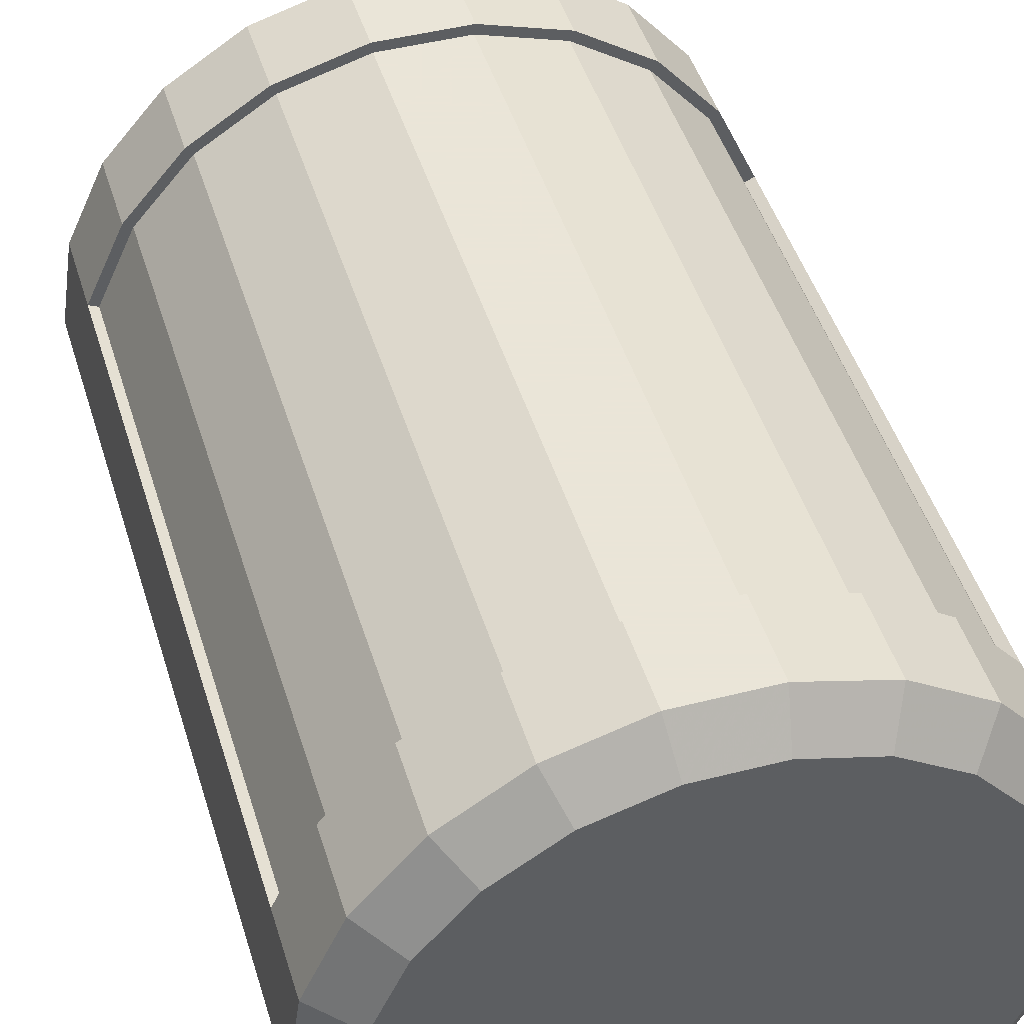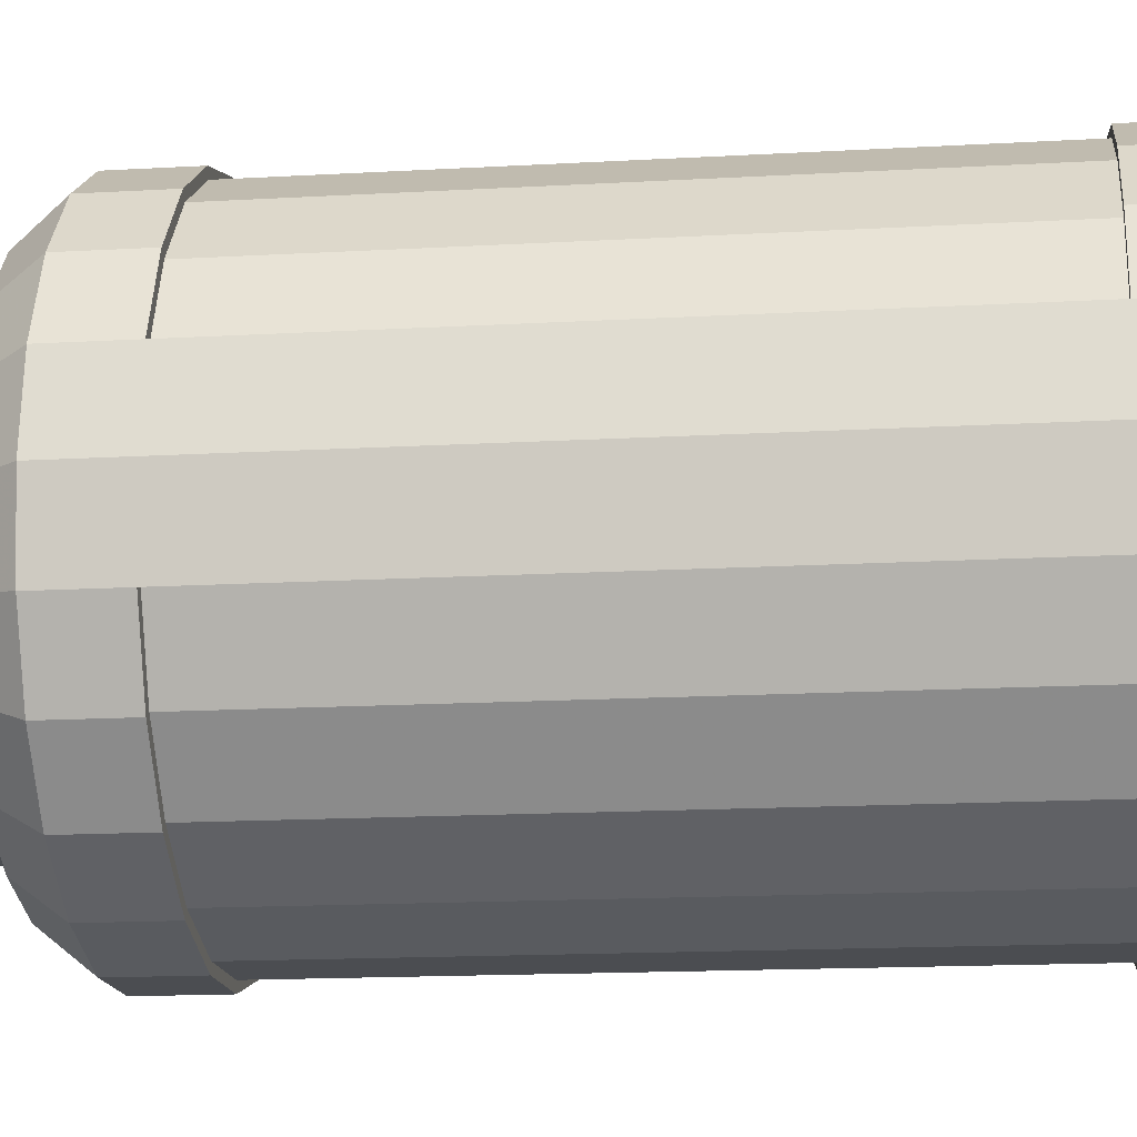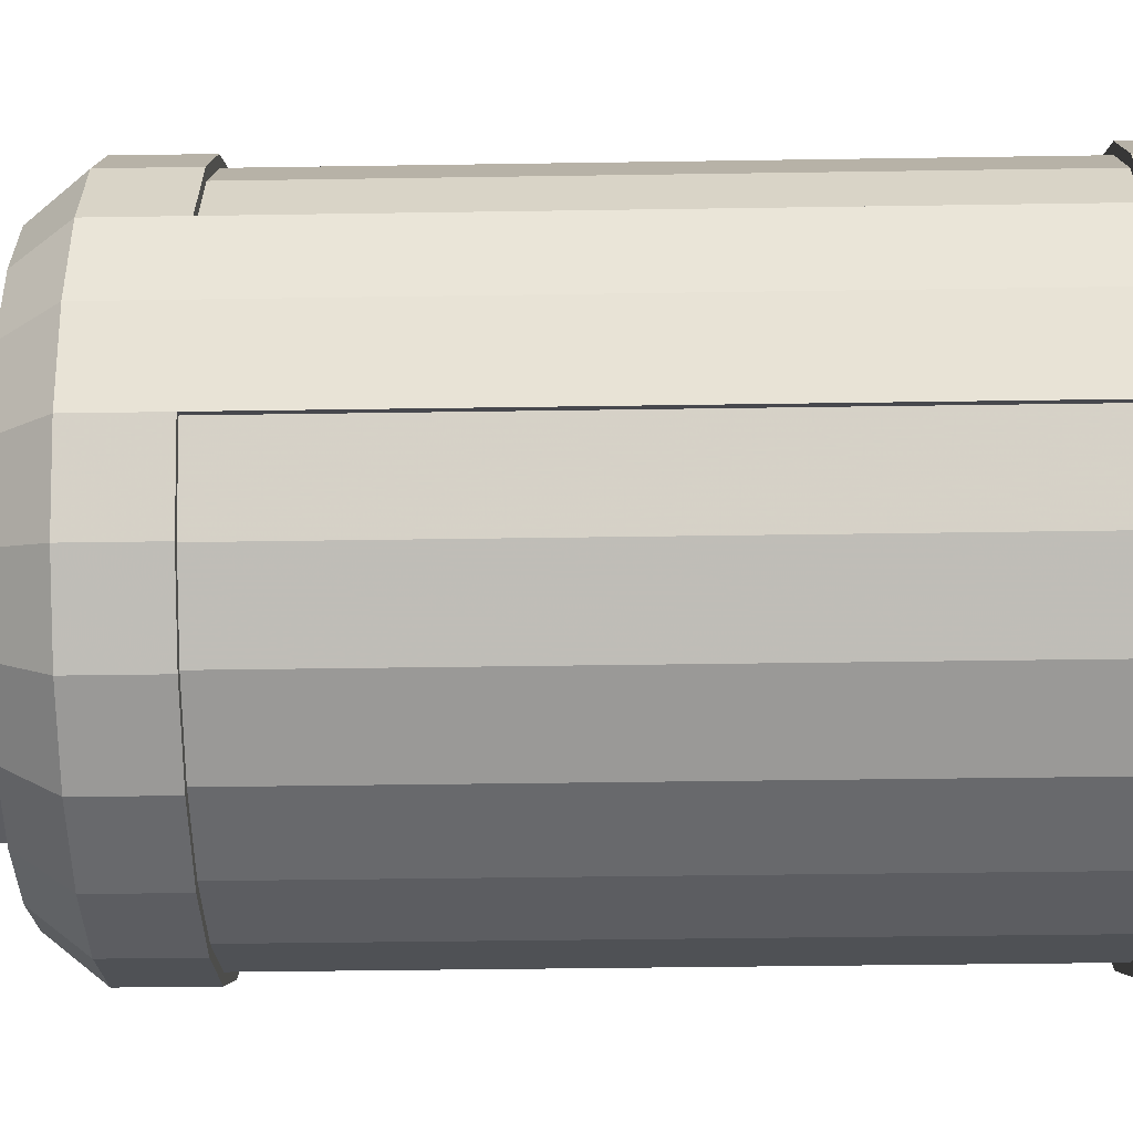
<metadata>
{"format":"obj","ext":"obj","renderer":"f3d","projection":"perspective","resolution":1024,"background":"white","views":[{"elev":45.5,"azim":-16.5,"up":"+Z"},{"elev":-15.7,"azim":-83.1,"up":"+Z"},{"elev":-36.4,"azim":-88.8,"up":"+Z"}]}
</metadata>
<code>
g default
v -0.5 4.115 -1.774
v 0.5 4.115 -1.774
v -0.5 5.041 -1.775
v 0.5 5.041 -1.775
v -0.5 5.189 -1.982
v 0.5 5.189 -1.982
v -0.5 4.115 -1.983
v 0.5 4.115 -1.983
v -0.5 5.519 -1.071
v 0.5 5.519 -1.071
v 0.5 5.799 -1.071
v -0.5 5.799 -1.071
v -0.5 5.519 0
v 0.5 5.519 0
v 0.5 5.799 0
v -0.5 5.799 0
v -0.5 4.115 1.774
v 0.5 4.115 1.774
v -0.5 5.041 1.775
v 0.5 5.041 1.775
v -0.5 5.189 1.982
v 0.5 5.189 1.982
v -0.5 4.115 1.983
v 0.5 4.115 1.983
v -0.5 5.519 1.071
v 0.5 5.519 1.071
v 0.5 5.799 1.071
v -0.5 5.799 1.071
v 2.878 -4 -0.8452
v 2.524 -4 -1.622
v 1.965 -4 -2.267
v 1.246 -4 -2.729
v 0.4269 -4 -2.969
v -0.4269 -4 -2.969
v -1.246 -4 -2.729
v -1.965 -4 -2.267
v -2.524 -4 -1.622
v -2.878 -4 -0.8452
v -3 -4 -1e-06
v -2.878 -4 0.8452
v -2.524 -4 1.622
v -1.965 -4 2.267
v -1.246 -4 2.729
v -0.4269 -4 2.969
v 0.4269 -4 2.969
v 1.246 -4 2.729
v 1.965 -4 2.267
v 2.524 -4 1.622
v 2.878 -4 0.8452
v 3 -4 0
v 2.878 -3.2 -0.8452
v 2.524 -3.2 -1.622
v 1.965 -3.2 -2.267
v 1.246 -3.2 -2.729
v 0.4269 -3.2 -2.969
v -0.4269 -3.2 -2.969
v -1.246 -3.2 -2.729
v -1.965 -3.2 -2.267
v -2.524 -3.2 -1.622
v -2.878 -3.2 -0.8452
v -3 -3.2 -1e-06
v -2.878 -3.2 0.8452
v -2.524 -3.2 1.622
v -1.965 -3.2 2.267
v -1.246 -3.2 2.729
v -0.4269 -3.2 2.969
v 0.4269 -3.2 2.969
v 1.246 -3.2 2.729
v 1.965 -3.2 2.267
v 2.524 -3.2 1.622
v 2.878 -3.2 0.8452
v 3 -3.2 0
v 2.878 -2.4 -0.8452
v -2.878 -2.4 -0.8452
v -3 -2.4 -1e-06
v -2.878 -2.4 0.8452
v 2.878 -2.4 0.8452
v 3 -2.4 0
v 2.878 -1.6 -0.8452
v -2.878 -1.6 -0.8452
v -3 -1.6 -1e-06
v -2.878 -1.6 0.8452
v 2.878 -1.6 0.8452
v 3 -1.6 0
v 2.878 -0.8 -0.8452
v -2.878 -0.8 -0.8452
v -3 -0.8 -1e-06
v -2.878 -0.8 0.8452
v 2.878 -0.8 0.8452
v 3 -0.8 0
v 2.878 -0 -0.8452
v -2.878 -0 -0.8452
v -3 -0 -1e-06
v -2.878 -0 0.8452
v 2.878 -0 0.8452
v 3 -0 0
v 2.878 0.8 -0.8452
v -2.878 0.8 -0.8452
v -3 0.8 -1e-06
v -2.878 0.8 0.8452
v 2.878 0.8 0.8452
v 3 0.8 0
v 2.878 1.6 -0.8452
v -2.878 1.6 -0.8452
v -3 1.6 -1e-06
v -2.878 1.6 0.8452
v 2.878 1.6 0.8452
v 3 1.6 0
v 2.878 2.4 -0.8452
v -2.878 2.4 -0.8452
v -3 2.4 -1e-06
v -2.878 2.4 0.8452
v 2.878 2.4 0.8452
v 3 2.4 0
v 2.878 3.2 -0.8452
v 2.524 3.2 -1.622
v 1.965 3.2 -2.267
v 1.246 3.2 -2.729
v 0.4269 3.2 -2.969
v -0.4269 3.2 -2.969
v -1.246 3.2 -2.729
v -1.965 3.2 -2.267
v -2.524 3.2 -1.622
v -2.878 3.2 -0.8452
v -3 3.2 -1e-06
v -2.878 3.2 0.8452
v -2.524 3.2 1.622
v -1.965 3.2 2.267
v -1.246 3.2 2.729
v -0.4269 3.2 2.969
v 0.4269 3.2 2.969
v 1.246 3.2 2.729
v 1.965 3.2 2.267
v 2.524 3.2 1.622
v 2.878 3.2 0.8452
v 3 3.2 0
v 2.878 4 -0.8452
v 2.524 4 -1.622
v 1.965 4 -2.267
v 1.246 4 -2.729
v 0.4269 4 -2.969
v -0.4269 4 -2.969
v -1.246 4 -2.729
v -1.965 4 -2.267
v -2.524 4 -1.622
v -2.878 4 -0.8452
v -3 4 -1e-06
v -2.878 4 0.8452
v -2.524 4 1.622
v -1.965 4 2.267
v -1.246 4 2.729
v -0.4269 4 2.969
v 0.4269 4 2.969
v 1.246 4 2.729
v 1.965 4 2.267
v 2.524 4 1.622
v 2.878 4 0.8452
v 3 4 0
v 2.788 -3.2 -0.8037
v 2.439 -3.2 -1.567
v 2.439 -2.4 -1.567
v 2.788 -2.4 -0.8037
v 1.898 -3.2 -2.191
v 1.898 -2.4 -2.191
v 1.204 -3.2 -2.637
v 1.204 -2.4 -2.637
v 0.4126 -3.2 -2.869
v 0.4126 -2.4 -2.869
v -0.4126 -3.2 -2.869
v -0.4126 -2.4 -2.869
v -1.204 -3.2 -2.637
v -1.204 -2.4 -2.637
v -1.898 -3.2 -2.191
v -1.898 -2.4 -2.191
v -2.439 -3.2 -1.567
v -2.439 -2.4 -1.567
v -2.788 -3.2 -0.8037
v -2.788 -2.4 -0.8037
v 2.439 -1.6 -1.567
v 2.788 -1.6 -0.8037
v 1.898 -1.6 -2.191
v 1.204 -1.6 -2.637
v 0.4126 -1.6 -2.869
v -0.4126 -1.6 -2.869
v -1.204 -1.6 -2.637
v -1.898 -1.6 -2.191
v -2.439 -1.6 -1.567
v -2.788 -1.6 -0.8037
v 2.439 -0.8 -1.567
v 2.788 -0.8 -0.8037
v 1.898 -0.8 -2.191
v 1.204 -0.8 -2.637
v 0.4126 -0.8 -2.869
v -0.4126 -0.8 -2.869
v -1.204 -0.8 -2.637
v -1.898 -0.8 -2.191
v -2.439 -0.8 -1.567
v -2.788 -0.8 -0.8037
v 2.439 -0 -1.567
v 2.788 -0 -0.8037
v 1.898 -0 -2.191
v 1.204 -0 -2.637
v 0.4126 -0 -2.869
v -0.4126 -0 -2.869
v -1.204 -0 -2.637
v -1.898 -0 -2.191
v -2.439 -0 -1.567
v -2.788 -0 -0.8037
v 2.439 0.8 -1.567
v 2.788 0.8 -0.8037
v 1.898 0.8 -2.191
v 1.204 0.8 -2.637
v 0.4126 0.8 -2.869
v -0.4126 0.8 -2.869
v -1.204 0.8 -2.637
v -1.898 0.8 -2.191
v -2.439 0.8 -1.567
v -2.788 0.8 -0.8037
v 2.439 1.6 -1.567
v 2.788 1.6 -0.8037
v 1.898 1.6 -2.191
v 1.204 1.6 -2.637
v 0.4126 1.6 -2.869
v -0.4126 1.6 -2.869
v -1.204 1.6 -2.637
v -1.898 1.6 -2.191
v -2.439 1.6 -1.567
v -2.788 1.6 -0.8037
v 2.439 2.4 -1.567
v 2.788 2.4 -0.8037
v 1.898 2.4 -2.191
v 1.204 2.4 -2.637
v 0.4126 2.4 -2.869
v -0.4126 2.4 -2.869
v -1.204 2.4 -2.637
v -1.898 2.4 -2.191
v -2.439 2.4 -1.567
v -2.788 2.4 -0.8037
v 2.439 3.2 -1.567
v 2.788 3.2 -0.8037
v 1.898 3.2 -2.191
v 1.204 3.2 -2.637
v 0.4126 3.2 -2.869
v -0.4126 3.2 -2.869
v -1.204 3.2 -2.637
v -1.898 3.2 -2.191
v -2.439 3.2 -1.567
v -2.788 3.2 -0.8037
v -2.788 -3.2 0.8037
v -2.439 -3.2 1.567
v -2.439 -2.4 1.567
v -2.788 -2.4 0.8037
v -1.898 -3.2 2.191
v -1.898 -2.4 2.191
v -1.204 -3.2 2.637
v -1.204 -2.4 2.637
v -0.4126 -3.2 2.869
v -0.4126 -2.4 2.869
v 0.4126 -3.2 2.869
v 0.4126 -2.4 2.869
v 1.204 -3.2 2.637
v 1.204 -2.4 2.637
v 1.898 -3.2 2.191
v 1.898 -2.4 2.191
v 2.439 -3.2 1.567
v 2.439 -2.4 1.567
v 2.788 -3.2 0.8037
v 2.788 -2.4 0.8037
v -2.439 -1.6 1.567
v -2.788 -1.6 0.8037
v -1.898 -1.6 2.191
v -1.204 -1.6 2.637
v -0.4126 -1.6 2.869
v 0.4126 -1.6 2.869
v 1.204 -1.6 2.637
v 1.898 -1.6 2.191
v 2.439 -1.6 1.567
v 2.788 -1.6 0.8037
v -2.439 -0.8 1.567
v -2.788 -0.8 0.8037
v -1.898 -0.8 2.191
v -1.204 -0.8 2.637
v -0.4126 -0.8 2.869
v 0.4126 -0.8 2.869
v 1.204 -0.8 2.637
v 1.898 -0.8 2.191
v 2.439 -0.8 1.567
v 2.788 -0.8 0.8037
v -2.439 -0 1.567
v -2.788 -0 0.8037
v -1.898 -0 2.191
v -1.204 -0 2.637
v -0.4126 -0 2.869
v 0.4126 -0 2.869
v 1.204 -0 2.637
v 1.898 -0 2.191
v 2.439 -0 1.567
v 2.788 -0 0.8037
v -2.439 0.8 1.567
v -2.788 0.8 0.8037
v -1.898 0.8 2.191
v -1.204 0.8 2.637
v -0.4126 0.8 2.869
v 0.4126 0.8 2.869
v 1.204 0.8 2.637
v 1.898 0.8 2.191
v 2.439 0.8 1.567
v 2.788 0.8 0.8037
v -2.439 1.6 1.567
v -2.788 1.6 0.8037
v -1.898 1.6 2.191
v -1.204 1.6 2.637
v -0.4126 1.6 2.869
v 0.4126 1.6 2.869
v 1.204 1.6 2.637
v 1.898 1.6 2.191
v 2.439 1.6 1.567
v 2.788 1.6 0.8037
v -2.439 2.4 1.567
v -2.788 2.4 0.8037
v -1.898 2.4 2.191
v -1.204 2.4 2.637
v -0.4126 2.4 2.869
v 0.4126 2.4 2.869
v 1.204 2.4 2.637
v 1.898 2.4 2.191
v 2.439 2.4 1.567
v 2.788 2.4 0.8037
v -2.439 3.2 1.567
v -2.788 3.2 0.8037
v -1.898 3.2 2.191
v -1.204 3.2 2.637
v -0.4126 3.2 2.869
v 0.4126 3.2 2.869
v 1.204 3.2 2.637
v 1.898 3.2 2.191
v 2.439 3.2 1.567
v 2.788 3.2 0.8037
v 2.491 4.5 -0.7313
v 2.184 4.5 -1.403
v 1.7 4.5 -1.962
v 1.078 4.5 -2.361
v 0.3694 4.5 -2.569
v -0.3694 4.5 -2.569
v -1.078 4.5 -2.361
v -1.7 4.5 -1.962
v -2.184 4.5 -1.403
v -2.491 4.5 -0.7313
v -2.596 4.5 -1e-06
v -2.491 4.5 0.7313
v -2.184 4.5 1.403
v -1.7 4.5 1.962
v -1.078 4.5 2.361
v -0.3694 4.5 2.569
v 0.3694 4.5 2.569
v 1.078 4.5 2.361
v 1.7 4.5 1.962
v 2.184 4.5 1.403
v 2.491 4.5 0.7313
v 2.596 4.5 -0
v 2.491 -4.3 -0.7313
v 2.184 -4.3 -1.403
v 0 -4.3 0
v 1.7 -4.3 -1.962
v 1.078 -4.3 -2.361
v 0.3694 -4.3 -2.569
v -0.3694 -4.3 -2.569
v -1.078 -4.3 -2.361
v -1.7 -4.3 -1.962
v -2.184 -4.3 -1.403
v -2.491 -4.3 -0.7313
v -2.596 -4.3 -1e-06
v -2.491 -4.3 0.7313
v -2.184 -4.3 1.403
v -1.7 -4.3 1.962
v -1.078 -4.3 2.361
v -0.3694 -4.3 2.569
v 0.3694 -4.3 2.569
v 1.078 -4.3 2.361
v 1.7 -4.3 1.962
v 2.184 -4.3 1.403
v 2.491 -4.3 0.7313
v 2.596 -4.3 -0
v 2.247 4.501 -0.6597
v 1.97 4.501 -1.266
v 1.533 4.501 -1.77
v 0.9727 4.501 -2.13
v 0.3332 4.501 -2.318
v -0.3332 4.501 -2.318
v -0.9727 4.501 -2.13
v -1.533 4.501 -1.77
v -1.97 4.501 -1.266
v -2.247 4.501 -0.6597
v -2.341 4.501 -1e-06
v -2.247 4.501 0.6597
v -1.97 4.501 1.266
v -1.533 4.501 1.77
v -0.9727 4.501 2.13
v -0.3332 4.501 2.318
v 0.3332 4.501 2.318
v 0.9727 4.501 2.13
v 1.533 4.501 1.77
v 1.97 4.501 1.266
v 2.247 4.501 0.6597
v 2.341 4.501 -0
v 2.06 4.278 -0.605
v 1.806 4.278 -1.161
v -0 4.278 0
v 1.406 4.278 -1.623
v 0.892 4.278 -1.953
v 0.3056 4.278 -2.125
v -0.3056 4.278 -2.125
v -0.892 4.278 -1.953
v -1.406 4.278 -1.623
v -1.806 4.278 -1.161
v -2.06 4.278 -0.605
v -2.147 4.278 -1e-06
v -2.06 4.278 0.605
v -1.806 4.278 1.161
v -1.406 4.278 1.623
v -0.892 4.278 1.953
v -0.3056 4.278 2.125
v 0.3056 4.278 2.125
v 0.892 4.278 1.953
v 1.406 4.278 1.623
v 1.806 4.278 1.161
v 2.06 4.278 0.605
v 2.147 4.278 -0
g container_03
f 1 2 4 3
f 5 6 8 7
f 2 8 6 4
f 7 1 3 5
f 3 4 10 9
f 4 6 11 10
f 6 5 12 11
f 5 3 9 12
f 9 10 14 13
f 10 11 15 14
f 11 12 16 15
f 12 9 13 16
f 17 19 20 18
f 21 23 24 22
f 18 20 22 24
f 23 21 19 17
f 19 25 26 20
f 20 26 27 22
f 22 27 28 21
f 21 28 25 19
f 25 13 14 26
f 26 14 15 27
f 27 15 16 28
f 28 16 13 25
f 29 30 52 51
f 30 31 53 52
f 31 32 54 53
f 32 33 55 54
f 33 34 56 55
f 34 35 57 56
f 35 36 58 57
f 36 37 59 58
f 37 38 60 59
f 38 39 61 60
f 39 40 62 61
f 40 41 63 62
f 41 42 64 63
f 42 43 65 64
f 43 44 66 65
f 44 45 67 66
f 45 46 68 67
f 46 47 69 68
f 47 48 70 69
f 48 49 71 70
f 49 50 72 71
f 50 29 51 72
f 159 160 161 162
f 160 163 164 161
f 163 165 166 164
f 165 167 168 166
f 167 169 170 168
f 169 171 172 170
f 171 173 174 172
f 173 175 176 174
f 175 177 178 176
f 60 61 75 74
f 61 62 76 75
f 249 250 251 252
f 250 253 254 251
f 253 255 256 254
f 255 257 258 256
f 257 259 260 258
f 259 261 262 260
f 261 263 264 262
f 263 265 266 264
f 265 267 268 266
f 71 72 78 77
f 72 51 73 78
f 162 161 179 180
f 161 164 181 179
f 164 166 182 181
f 166 168 183 182
f 168 170 184 183
f 170 172 185 184
f 172 174 186 185
f 174 176 187 186
f 176 178 188 187
f 74 75 81 80
f 75 76 82 81
f 252 251 269 270
f 251 254 271 269
f 254 256 272 271
f 256 258 273 272
f 258 260 274 273
f 260 262 275 274
f 262 264 276 275
f 264 266 277 276
f 266 268 278 277
f 77 78 84 83
f 78 73 79 84
f 180 179 189 190
f 179 181 191 189
f 181 182 192 191
f 182 183 193 192
f 183 184 194 193
f 184 185 195 194
f 185 186 196 195
f 186 187 197 196
f 187 188 198 197
f 80 81 87 86
f 81 82 88 87
f 270 269 279 280
f 269 271 281 279
f 271 272 282 281
f 272 273 283 282
f 273 274 284 283
f 274 275 285 284
f 275 276 286 285
f 276 277 287 286
f 277 278 288 287
f 83 84 90 89
f 84 79 85 90
f 190 189 199 200
f 189 191 201 199
f 191 192 202 201
f 192 193 203 202
f 193 194 204 203
f 194 195 205 204
f 195 196 206 205
f 196 197 207 206
f 197 198 208 207
f 86 87 93 92
f 87 88 94 93
f 280 279 289 290
f 279 281 291 289
f 281 282 292 291
f 282 283 293 292
f 283 284 294 293
f 284 285 295 294
f 285 286 296 295
f 286 287 297 296
f 287 288 298 297
f 89 90 96 95
f 90 85 91 96
f 200 199 209 210
f 199 201 211 209
f 201 202 212 211
f 202 203 213 212
f 203 204 214 213
f 204 205 215 214
f 205 206 216 215
f 206 207 217 216
f 207 208 218 217
f 92 93 99 98
f 93 94 100 99
f 290 289 299 300
f 289 291 301 299
f 291 292 302 301
f 292 293 303 302
f 293 294 304 303
f 294 295 305 304
f 295 296 306 305
f 296 297 307 306
f 297 298 308 307
f 95 96 102 101
f 96 91 97 102
f 210 209 219 220
f 209 211 221 219
f 211 212 222 221
f 212 213 223 222
f 213 214 224 223
f 214 215 225 224
f 215 216 226 225
f 216 217 227 226
f 217 218 228 227
f 98 99 105 104
f 99 100 106 105
f 300 299 309 310
f 299 301 311 309
f 301 302 312 311
f 302 303 313 312
f 303 304 314 313
f 304 305 315 314
f 305 306 316 315
f 306 307 317 316
f 307 308 318 317
f 101 102 108 107
f 102 97 103 108
f 220 219 229 230
f 219 221 231 229
f 221 222 232 231
f 222 223 233 232
f 223 224 234 233
f 224 225 235 234
f 225 226 236 235
f 226 227 237 236
f 227 228 238 237
f 104 105 111 110
f 105 106 112 111
f 310 309 319 320
f 309 311 321 319
f 311 312 322 321
f 312 313 323 322
f 313 314 324 323
f 314 315 325 324
f 315 316 326 325
f 316 317 327 326
f 317 318 328 327
f 107 108 114 113
f 108 103 109 114
f 230 229 239 240
f 229 231 241 239
f 231 232 242 241
f 232 233 243 242
f 233 234 244 243
f 234 235 245 244
f 235 236 246 245
f 236 237 247 246
f 237 238 248 247
f 110 111 125 124
f 111 112 126 125
f 320 319 329 330
f 319 321 331 329
f 321 322 332 331
f 322 323 333 332
f 323 324 334 333
f 324 325 335 334
f 325 326 336 335
f 326 327 337 336
f 327 328 338 337
f 113 114 136 135
f 114 109 115 136
f 115 116 138 137
f 116 117 139 138
f 117 118 140 139
f 118 119 141 140
f 119 120 142 141
f 120 121 143 142
f 121 122 144 143
f 122 123 145 144
f 123 124 146 145
f 124 125 147 146
f 125 126 148 147
f 126 127 149 148
f 127 128 150 149
f 128 129 151 150
f 129 130 152 151
f 130 131 153 152
f 131 132 154 153
f 132 133 155 154
f 133 134 156 155
f 134 135 157 156
f 135 136 158 157
f 136 115 137 158
f 362 361 363
f 364 362 363
f 365 364 363
f 366 365 363
f 367 366 363
f 368 367 363
f 369 368 363
f 370 369 363
f 371 370 363
f 372 371 363
f 373 372 363
f 374 373 363
f 375 374 363
f 376 375 363
f 377 376 363
f 378 377 363
f 379 378 363
f 380 379 363
f 381 380 363
f 382 381 363
f 383 382 363
f 361 383 363
f 406 407 408
f 407 409 408
f 409 410 408
f 410 411 408
f 411 412 408
f 412 413 408
f 413 414 408
f 414 415 408
f 415 416 408
f 416 417 408
f 417 418 408
f 418 419 408
f 419 420 408
f 420 421 408
f 421 422 408
f 422 423 408
f 423 424 408
f 424 425 408
f 425 426 408
f 426 427 408
f 427 428 408
f 428 406 408
f 51 52 160 159
f 73 51 159 162
f 52 53 163 160
f 53 54 165 163
f 54 55 167 165
f 55 56 169 167
f 56 57 171 169
f 57 58 173 171
f 58 59 175 173
f 59 60 177 175
f 60 74 178 177
f 79 73 162 180
f 74 80 188 178
f 85 79 180 190
f 80 86 198 188
f 91 85 190 200
f 86 92 208 198
f 97 91 200 210
f 92 98 218 208
f 103 97 210 220
f 98 104 228 218
f 109 103 220 230
f 104 110 238 228
f 116 115 240 239
f 115 109 230 240
f 117 116 239 241
f 118 117 241 242
f 119 118 242 243
f 120 119 243 244
f 121 120 244 245
f 122 121 245 246
f 123 122 246 247
f 110 124 248 238
f 124 123 247 248
f 62 63 250 249
f 76 62 249 252
f 63 64 253 250
f 64 65 255 253
f 65 66 257 255
f 66 67 259 257
f 67 68 261 259
f 68 69 263 261
f 69 70 265 263
f 70 71 267 265
f 71 77 268 267
f 82 76 252 270
f 77 83 278 268
f 88 82 270 280
f 83 89 288 278
f 94 88 280 290
f 89 95 298 288
f 100 94 290 300
f 95 101 308 298
f 106 100 300 310
f 101 107 318 308
f 112 106 310 320
f 107 113 328 318
f 127 126 330 329
f 126 112 320 330
f 128 127 329 331
f 129 128 331 332
f 130 129 332 333
f 131 130 333 334
f 132 131 334 335
f 133 132 335 336
f 134 133 336 337
f 113 135 338 328
f 135 134 337 338
f 137 138 340 339
f 138 139 341 340
f 139 140 342 341
f 140 141 343 342
f 141 142 344 343
f 142 143 345 344
f 143 144 346 345
f 144 145 347 346
f 145 146 348 347
f 146 147 349 348
f 147 148 350 349
f 148 149 351 350
f 149 150 352 351
f 150 151 353 352
f 151 152 354 353
f 152 153 355 354
f 153 154 356 355
f 154 155 357 356
f 155 156 358 357
f 156 157 359 358
f 157 158 360 359
f 158 137 339 360
f 30 29 361 362
f 31 30 362 364
f 32 31 364 365
f 33 32 365 366
f 34 33 366 367
f 35 34 367 368
f 36 35 368 369
f 37 36 369 370
f 38 37 370 371
f 39 38 371 372
f 40 39 372 373
f 41 40 373 374
f 42 41 374 375
f 43 42 375 376
f 44 43 376 377
f 45 44 377 378
f 46 45 378 379
f 47 46 379 380
f 48 47 380 381
f 49 48 381 382
f 50 49 382 383
f 29 50 383 361
f 339 340 385 384
f 340 341 386 385
f 341 342 387 386
f 342 343 388 387
f 343 344 389 388
f 344 345 390 389
f 345 346 391 390
f 346 347 392 391
f 347 348 393 392
f 348 349 394 393
f 349 350 395 394
f 350 351 396 395
f 351 352 397 396
f 352 353 398 397
f 353 354 399 398
f 354 355 400 399
f 355 356 401 400
f 356 357 402 401
f 357 358 403 402
f 358 359 404 403
f 359 360 405 404
f 360 339 384 405
f 384 385 407 406
f 385 386 409 407
f 386 387 410 409
f 387 388 411 410
f 388 389 412 411
f 389 390 413 412
f 390 391 414 413
f 391 392 415 414
f 392 393 416 415
f 393 394 417 416
f 394 395 418 417
f 395 396 419 418
f 396 397 420 419
f 397 398 421 420
f 398 399 422 421
f 399 400 423 422
f 400 401 424 423
f 401 402 425 424
f 402 403 426 425
f 403 404 427 426
f 404 405 428 427
f 405 384 406 428

</code>
